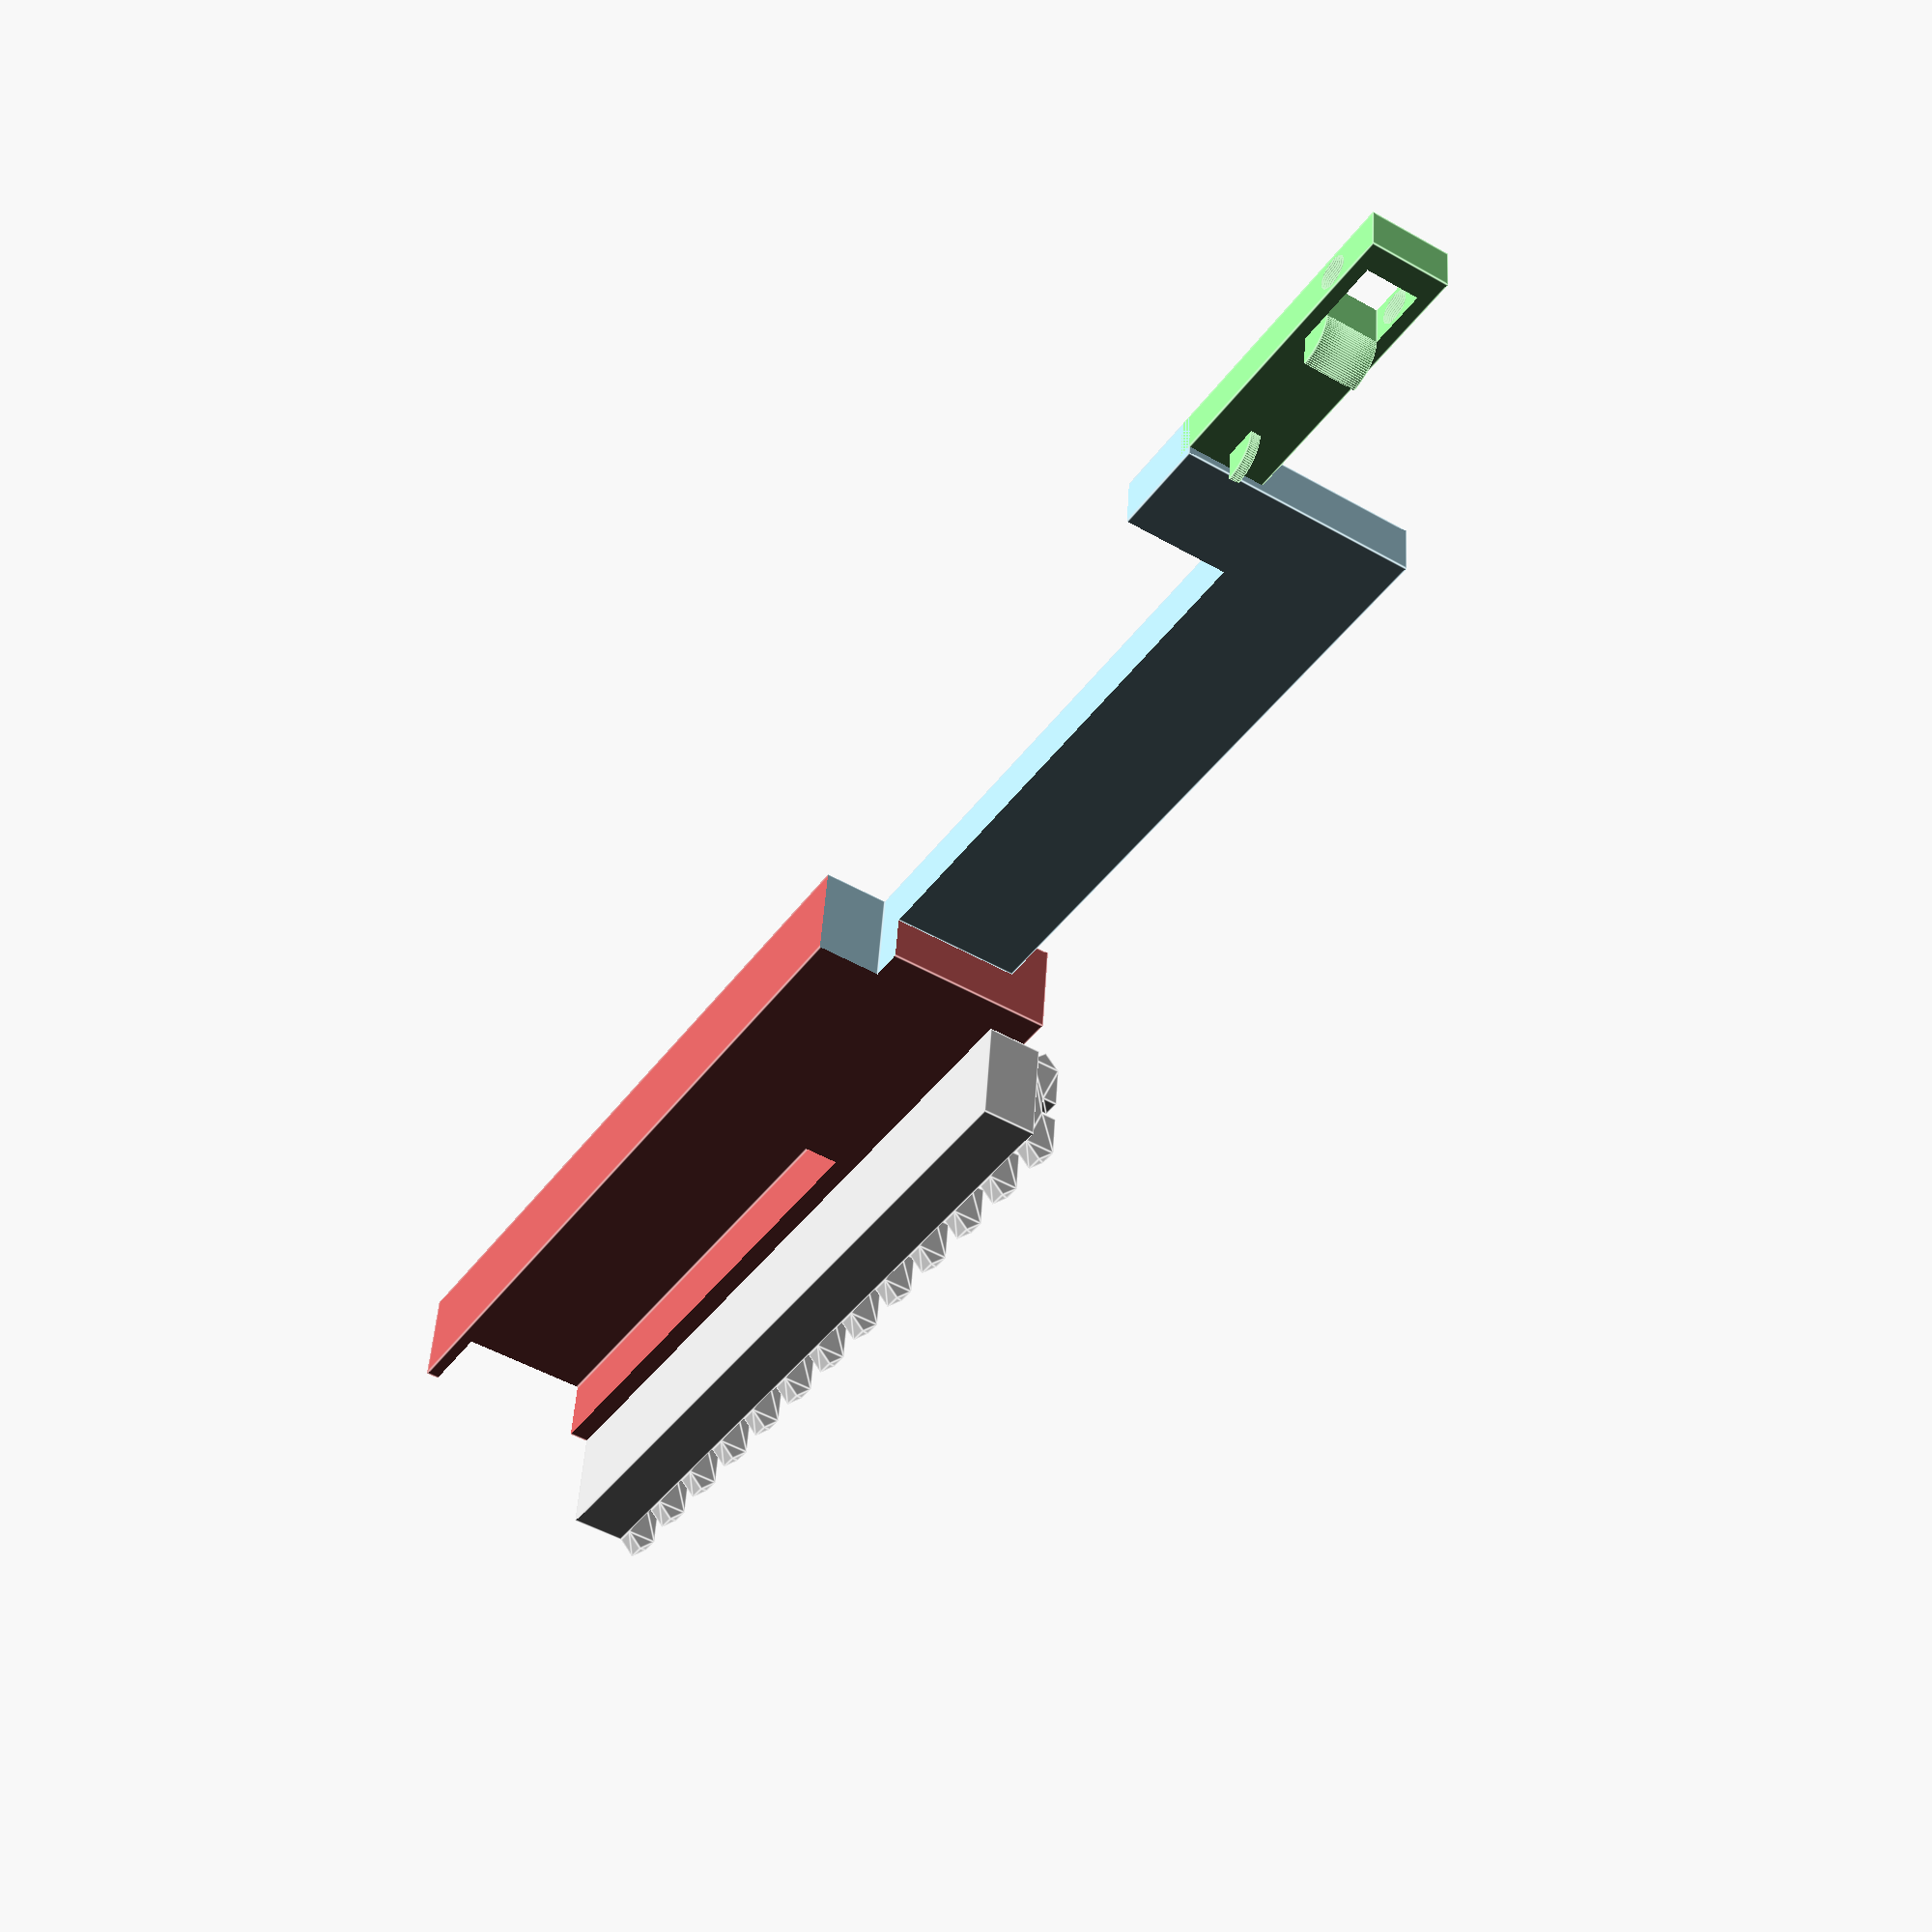
<openscad>
$fn = 100;

/** MESURSES **/
// Hook
HOOK_LENGTH = 44;
HOOK_WIDTH = 12;
HOOK_HEIGHT = 6.5;
HOOK_FIX_HEIGHT = 5;
HOOK_HOLE = 2.5;
HOOK_HOLE_RIGHT = 6.5;
HOOK_HOLE_LEFT = 35;

// Rail
RAIL_LENGTH = 124.9;
RAIL_WIDTH = 21.2;
RAIL_HEIGHT = 8.6;

// Encoche
ENCOCHE_LENGTH = 4.78;
ENCOCHE_WIDTH = 15.6;
ENCOCHE_HEIGHT = 2.8;
ENCOCHE_SEPARATOR = 5.23;
ENCOCHE_ANGLE_SIZE = (RAIL_WIDTH - ENCOCHE_WIDTH) / 2; // =2.8
ENCOCHE_HOLE = 3;

// Weapon fix
FRONT_WEAPON_FIX_LENGTH = 130;
BACK_WEAPON_FIX_LENGTH = 170;
WEAPON_SEPARATOR = FRONT_WEAPON_FIX_LENGTH + (BACK_WEAPON_FIX_LENGTH - HOOK_LENGTH);
WEAPON_FIX_WIDTH = 15;
WEAPON_FIX_HEIGHT = 30;

// Front weapon fix holes
FRONT_WEAPON = 70;
FRONT_HOLE = 15;
FRONT_HOLE_DEPTH = 5;
FRONT_HOLE_HEIGHT = 2;

// Back weapon fix holes
BACK_FIX_LENGHT = 98;
BACK_HOLE_LENGHT = 110;
BACK_HOLE_WIDTH = 8;
BACK_HOLE_HEIGHT = 10;

// Metal barres
METAL_BAR_RADIUS = 2.5;
METAL_BAR_HEIGHT = 20;

/** Canon hook **/
// Core
module canonHook() {
    color("LightGreen") {
        difference() {
            union() {
                cube([HOOK_LENGTH, HOOK_WIDTH, HOOK_HEIGHT]);
                translate([4, HOOK_WIDTH / 2 + 1.5 / 2, HOOK_HEIGHT]) curveHook(1.5, HOOK_FIX_HEIGHT);
                translate([HOOK_HOLE_LEFT - HOOK_FIX_HEIGHT - 4 , HOOK_WIDTH - 4 +2, HOOK_HEIGHT]) fixHook(HOOK_WIDTH - 4, HOOK_FIX_HEIGHT);
            }
            union() {
                translate([HOOK_HOLE_LEFT - 4, 2, -1]) cube([HOOK_WIDTH - 3, HOOK_WIDTH - 4, 20]);
                translate([HOOK_HOLE_LEFT, 20, HOOK_HEIGHT / 2]) rotate([90, 0, 0]) cylinder(h=30, r=HOOK_HOLE);
            }
        }
    }
}

// Curve to fit the holes
module curveHook(height, raduis) {
    difference() {
        rotate([90, 0, 0]) cylinder(h=height, r=raduis);
        translate([-HOOK_FIX_HEIGHT, -2, - raduis - 1]) cube([5, 5, 20]);
    }
}

// Fix to fit the holes
module fixHook(height, raduis) {
    difference() {
        rotate([90, 0, 0]) cylinder(h=height, r=raduis);
        translate([-5, -15, - raduis - 1]) cube([5, 20, 20]);
    }
}

/** Front Weapon Fix **/
module weaponFrontFix() {
    color("IndianRed") {
        difference() {
            cube([FRONT_WEAPON_FIX_LENGTH, WEAPON_FIX_WIDTH, WEAPON_FIX_HEIGHT + 6]);
            union() {
                translate([-5, FRONT_HOLE_DEPTH, FRONT_HOLE_HEIGHT]) cube([FRONT_WEAPON + 20, WEAPON_FIX_WIDTH, WEAPON_FIX_HEIGHT - 5]);
                balckHole();
                metalBarsHole();
            }
        }
    }
}

module weaponBackFix() {
    color("LightBlue") {
        difference() {
            translate([FRONT_WEAPON_FIX_LENGTH, 0, -6]) cube([BACK_FIX_LENGHT + 2, ENCOCHE_WIDTH / 2, WEAPON_FIX_HEIGHT + 6]);
            union() {
                balckHole();
                metalBarsHole();
            }
        }
    }
}

module balckHole() {
    translate([125, -0.1, -10]) cube([BACK_HOLE_LENGHT - 20, BACK_HOLE_WIDTH + 10, BACK_HOLE_HEIGHT + 10]);
}

module metalBarsHole() {
    middle = FRONT_WEAPON_FIX_LENGTH - METAL_BAR_HEIGHT / 2;
    centerWidth = (ENCOCHE_WIDTH / 2) / 2;
    translate([middle, centerWidth, 25]) rotate([0, 90, 0]) cylinder(h=METAL_BAR_HEIGHT, r=METAL_BAR_RADIUS);
    translate([middle, centerWidth, 15]) rotate([0, 90, 0]) cylinder(h=METAL_BAR_HEIGHT, r=METAL_BAR_RADIUS);
}

/** Holder **/
// Rail : https://pinshape.com/items/53040-3d-printed-kar98k-picattiny-rail
module rail() {
    color("LightGrey") {
        translate([0, ENCOCHE_LENGTH / 2, 0]) cube([RAIL_LENGTH, RAIL_WIDTH - ENCOCHE_LENGTH, RAIL_HEIGHT]);

        // Create all the encoches
        separator = 0;
        for (i = [0:1:12]) {
            translate([separator, RAIL_WIDTH / 2, RAIL_HEIGHT]) rotate([90, 0, 90]) encocheRail();
            separator = i * (ENCOCHE_SEPARATOR + ENCOCHE_LENGTH);
        }
    }
}

module encocheRail() {
    linear_extrude(height = ENCOCHE_HEIGHT) {
        encocheRailPolygon();
        mirror([1,0,0]) {
            encocheRailPolygon();
        }
    }
} 

module encocheRailPolygon() {
    polygon(points=[ 
        [0, 0],
        [RAIL_WIDTH / 2 - ENCOCHE_LENGTH / 2, 0], 
        [RAIL_WIDTH / 2, ENCOCHE_LENGTH / 2],
        [RAIL_WIDTH / 2 - ENCOCHE_LENGTH / 2, ENCOCHE_LENGTH], 
        [ENCOCHE_HOLE / 2, ENCOCHE_LENGTH], 
        [ENCOCHE_HOLE / 2, ENCOCHE_LENGTH / 2], 
        [0, ENCOCHE_LENGTH / 2]
    ]);
}

/** VIEW **/
assembling = true;
if (assembling) {
    weaponFrontFix();
    weaponBackFix();
    translate([0, WEAPON_FIX_WIDTH - ENCOCHE_LENGTH / 2, WEAPON_FIX_HEIGHT]) rail();
    translate([FRONT_WEAPON_FIX_LENGTH + BACK_FIX_LENGHT, 0, (ENCOCHE_WIDTH / 2) - 1.8]) rotate([-90, 0, 0]) canonHook();
} else {
    canonHook();
    translate([0, 50, 0]) rail();
    translate([0, 100, 0]) weaponFrontFix();
    translate([0, 200, 0]) weaponBackFix();
}

</openscad>
<views>
elev=48.7 azim=173.6 roll=237.5 proj=p view=edges
</views>
